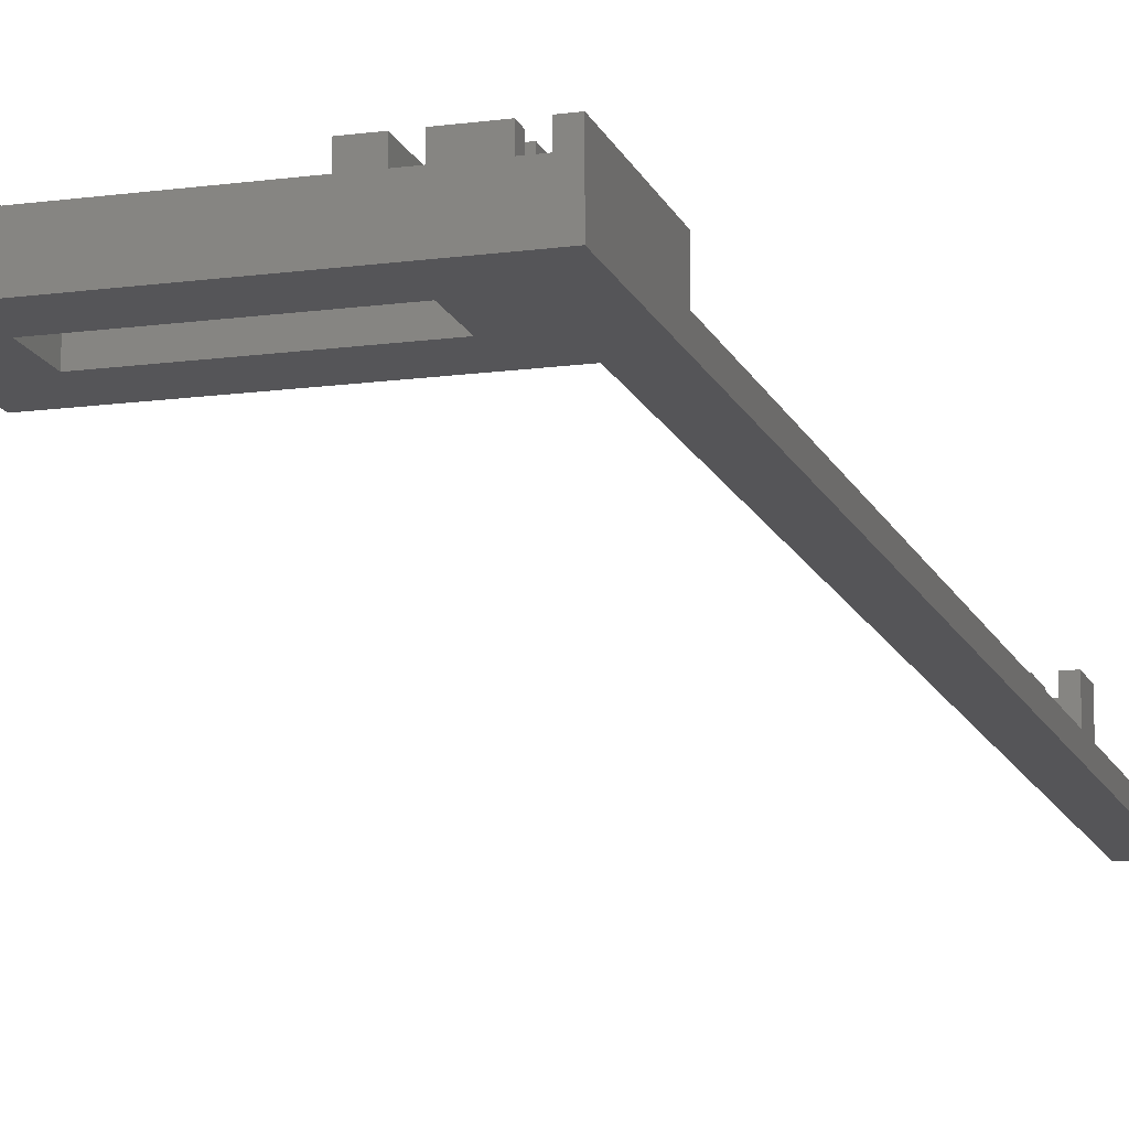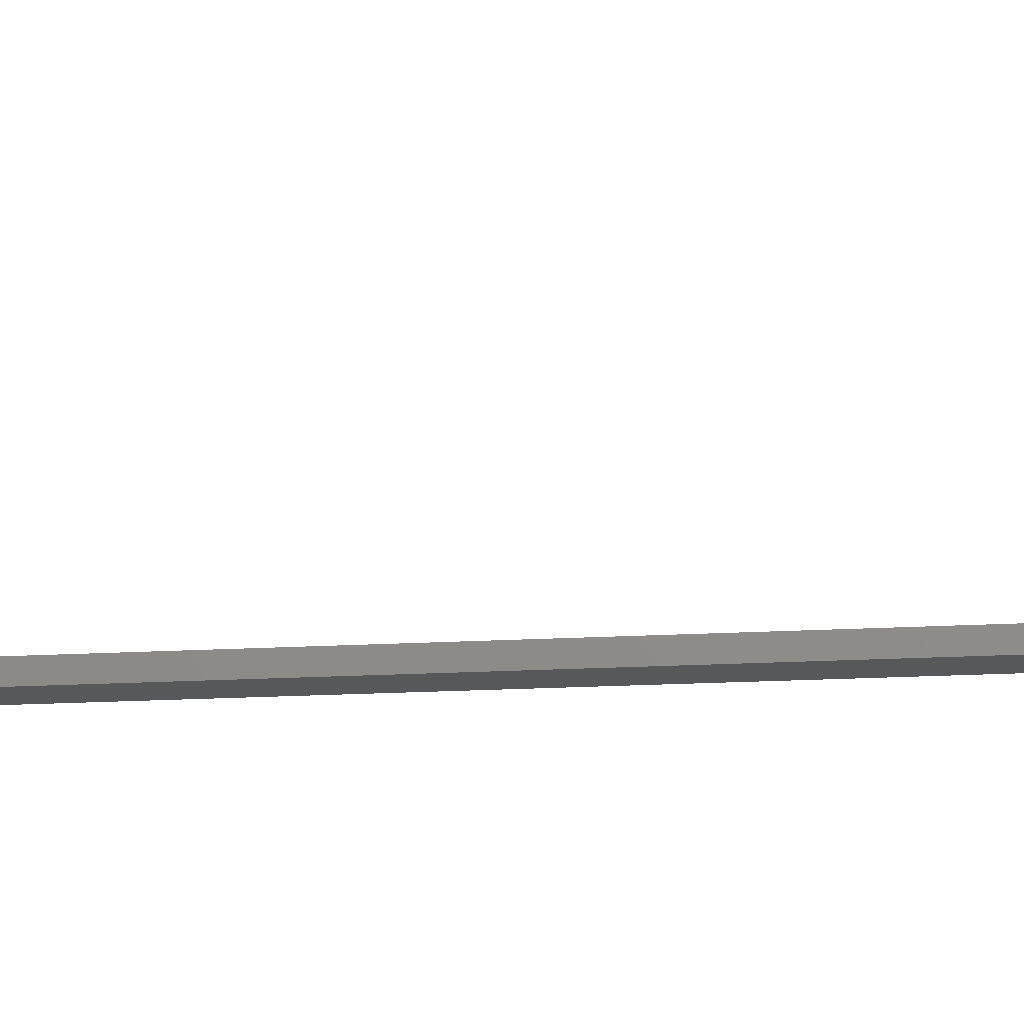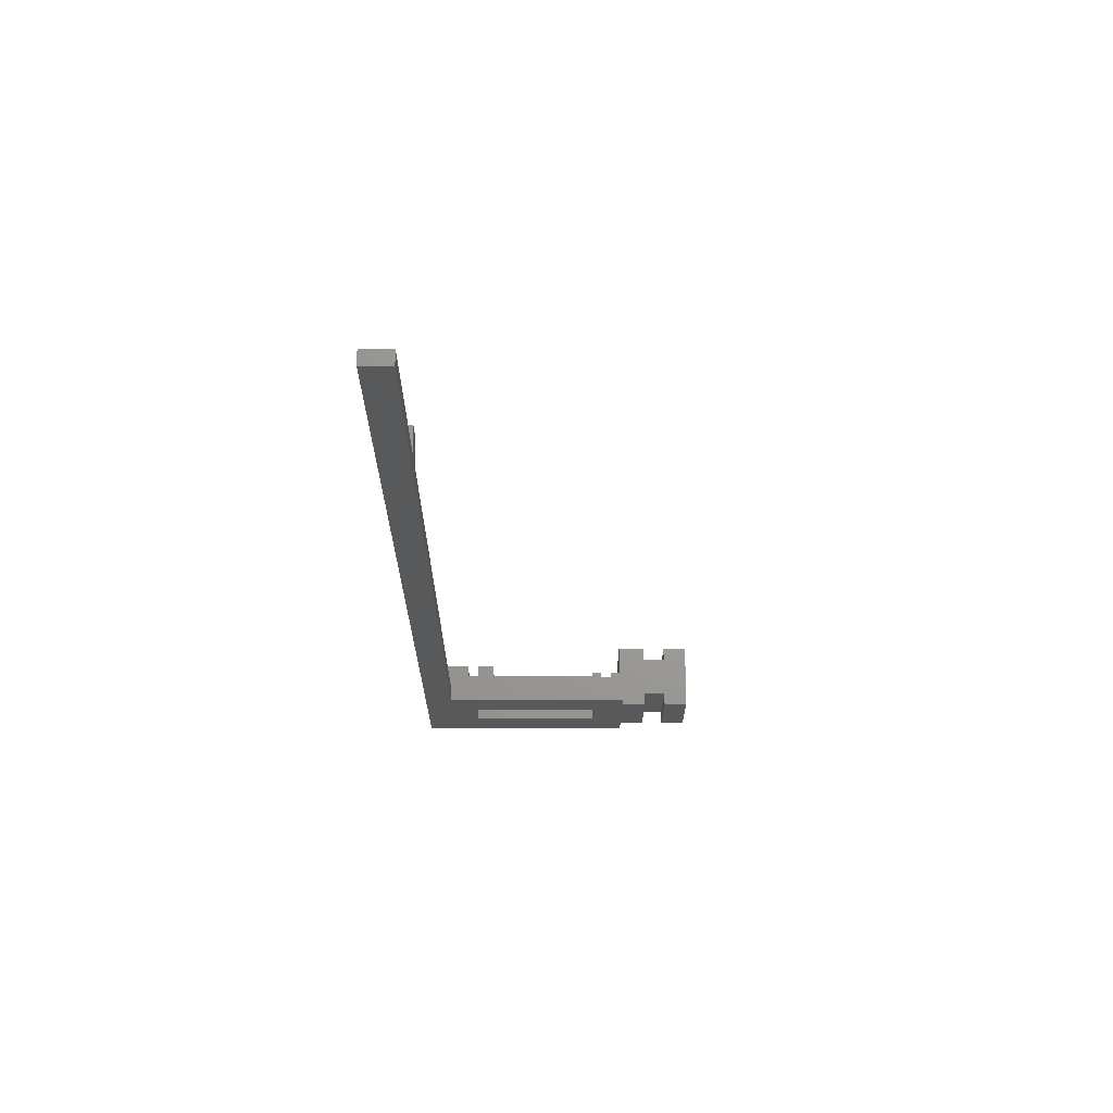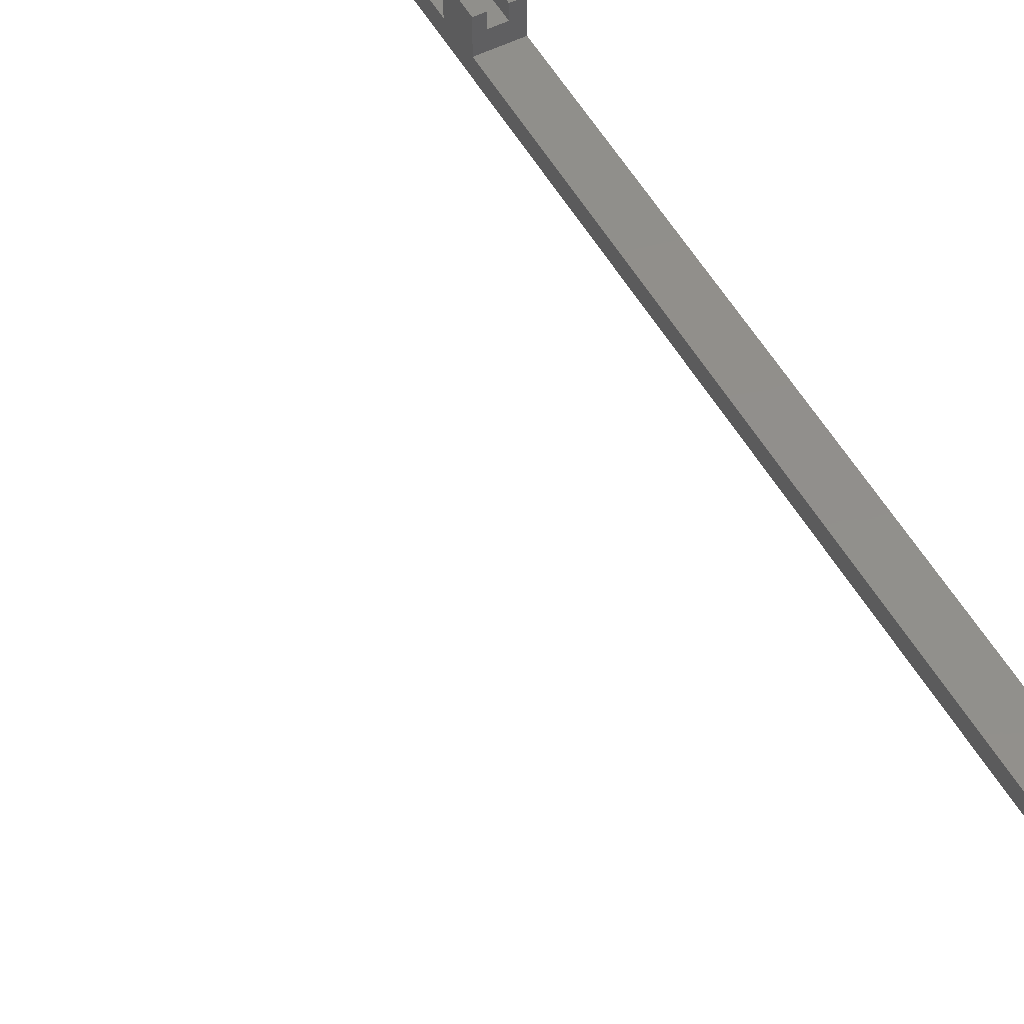
<metadata>
{"format":"stl","ext":"stl","renderer":"f3d","projection":"perspective","resolution":1024,"background":"white","views":[{"elev":-14.2,"azim":-163.4,"up":"+Y"},{"elev":-18.6,"azim":96.3,"up":"+Y"},{"elev":68.8,"azim":-0.1,"up":"+Z"},{"elev":51.1,"azim":151.5,"up":"+Y"}]}
</metadata>
<code>
# stl→obj: 132 verts, 264 faces
v 2.2 3 0.2
v 2.2 4.2 10
v 2.2 4.2 0.2
v 2.2 3 10
v 2.2 3 -2
v 2.2 4.2 -1
v 2.2 4.2 -2
v 2.2 3 -1
v 2.2 3 75.4
v 2.2 4.2 78.4
v 2.2 4.2 75.4
v 2.2 3 78.4
v 1 3 10
v 1 4.2 -2
v 1 4.2 10
v 1 3 -2
v 1 3 78.4
v 1 4.2 75.4
v 1 4.2 78.4
v 1 3 75.4
v 6.2 3 2
v 5 3 0.2
v 6 3 2
v 5 3 -1
v 6.2 3 -2
v 5 3 -2
v 6 3 6
v 6.2 3 10
v 6.2 3 6
v 5 3 10
v 6.2 4.2 2
v 6.2 4.2 -2
v 6.2 4.2 10
v 6.2 4.2 6
v 5 4.2 0.2
v 5 4.2 10
v 5 4.2 -2
v 5 4.2 -1
v 22.2 2.8 -2
v 22.2 3 0
v 22.2 3 -2
v 22.2 3 8
v 22.2 2.8 10
v 22.2 3 10
v 22.2 4 8
v 22.2 4 0
v 21 2.8 10
v 21 3 8
v 21 3 10
v 21 3 4.5
v 21 3 3.5
v 21 2.8 -2
v 21 3 0
v 21 3 -2
v 21 4 4.5
v 21 4 8
v 21 4 0
v 21 4 3.5
v 20 3 4.5
v 20 4 4.5
v 20 4 3.5
v 20 3 3.5
v 20 3 6
v 20 4 8
v 20 4 6
v 20 3 8
v 20 3 0
v 20 4 2
v 20 4 0
v 20 3 2
v 20 0 2
v 20 0 6
v 23.2 4 0
v 23.2 4 8
v 8 3 6
v 8 4.2 6
v 6 0 6
v 8 4.2 2
v 8 3 2
v 6 0 2
v 28.6 0 0
v 31.2 0 8
v 28.6 0 8
v 31.2 0 0
v 0 0 98.4
v 3 0 10
v 3 0 98.4
v 23.5 0 10
v 23.5 0 8
v 0 0 -2
v 23.5 0 -2
v 23.5 0 0
v 26.2 0 8
v 26.2 0 0
v 28.6 1.4 8
v 28.6 1.4 0
v 23.2 7 8
v 26.2 5.7 8
v 26.2 7 8
v 23.5 3 8
v 26.2 1.4 8
v 28.6 5.7 8
v 31.2 7 8
v 28.6 7 8
v 23.5 3 0
v 26.2 1.4 0
v 26.2 5.7 0
v 23.2 7 0
v 26.2 7 0
v 28.6 5.7 0
v 31.2 7 0
v 28.6 7 0
v 8 3 10
v 8 4.2 10
v 8 4.2 -2
v 8 3 -2
v 0 4.2 10
v 3 1.5 10
v 0 1.5 10
v 23.5 3 10
v 23.5 3 -2
v 0 4.2 -2
v 0 1.5 75.4
v 0 1.5 78.4
v 0 1.5 98.4
v 0 4.2 78.4
v 0 4.2 75.4
v 3 1.5 78.4
v 3 1.5 98.4
v 3 1.5 75.4
v 3 4.2 75.4
v 3 4.2 78.4
f 1 2 3
f 2 1 4
f 5 6 7
f 6 5 8
f 9 10 11
f 10 9 12
f 13 14 15
f 14 13 16
f 17 18 19
f 18 17 20
f 21 22 23
f 22 24 1
f 25 22 21
f 22 25 24
f 24 25 26
f 27 28 29
f 28 27 30
f 22 27 23
f 27 22 30
f 1 13 4
f 8 1 24
f 16 1 8
f 16 8 5
f 1 16 13
f 9 17 12
f 17 9 20
f 25 31 32
f 31 25 21
f 29 33 34
f 33 29 28
f 30 35 36
f 35 30 22
f 24 37 38
f 37 24 26
f 1 35 22
f 35 1 3
f 6 24 38
f 24 6 8
f 39 40 41
f 40 39 42
f 43 42 39
f 42 43 44
f 40 45 46
f 45 40 42
f 47 48 49
f 48 47 50
f 50 47 51
f 52 51 47
f 51 52 53
f 53 52 54
f 48 55 56
f 55 48 50
f 51 57 58
f 57 51 53
f 39 47 43
f 47 39 52
f 59 55 50
f 55 59 60
f 61 51 58
f 51 61 62
f 63 64 65
f 64 63 66
f 67 68 69
f 68 67 70
f 70 61 68
f 70 62 61
f 71 62 70
f 62 71 59
f 72 59 71
f 59 72 63
f 59 65 60
f 65 59 63
f 56 65 64
f 55 65 56
f 65 55 60
f 73 45 74
f 45 73 46
f 58 68 61
f 57 68 58
f 68 57 69
f 51 59 50
f 59 51 62
f 72 75 63
f 75 29 76
f 77 75 72
f 75 77 29
f 29 77 27
f 76 29 34
f 78 31 79
f 79 71 70
f 21 79 31
f 80 79 21
f 80 21 23
f 79 80 71
f 77 23 27
f 23 77 80
f 81 82 83
f 82 81 84
f 85 86 87
f 72 88 86
f 88 72 89
f 72 86 77
f 90 77 86
f 91 71 80
f 90 86 85
f 77 90 80
f 91 80 90
f 71 91 92
f 92 89 72
f 92 72 71
f 89 92 93
f 93 92 94
f 81 95 96
f 95 81 83
f 97 98 99
f 98 100 101
f 89 101 100
f 98 97 74
f 98 74 100
f 42 74 45
f 74 42 100
f 98 95 102
f 95 98 101
f 102 103 104
f 95 103 102
f 103 95 82
f 82 95 83
f 101 89 93
f 64 48 56
f 48 64 66
f 40 73 105
f 73 40 46
f 92 106 94
f 106 105 107
f 106 92 105
f 73 107 105
f 108 107 73
f 107 108 109
f 106 110 96
f 110 106 107
f 96 84 81
f 84 96 111
f 110 111 96
f 111 110 112
f 67 57 53
f 57 67 69
f 93 106 101
f 106 93 94
f 106 95 101
f 95 106 96
f 110 104 112
f 104 110 102
f 98 109 99
f 109 98 107
f 110 98 102
f 98 110 107
f 113 76 114
f 76 113 75
f 79 115 78
f 115 79 116
f 15 117 13
f 4 30 36
f 4 36 2
f 30 4 118
f 13 118 4
f 13 119 118
f 119 13 117
f 114 33 113
f 49 113 47
f 43 120 44
f 120 43 88
f 47 88 43
f 113 88 47
f 28 113 33
f 86 113 28
f 86 28 30
f 86 30 118
f 113 86 88
f 91 39 121
f 91 52 39
f 52 116 54
f 91 116 52
f 116 25 115
f 90 116 91
f 116 90 25
f 26 5 37
f 25 90 26
f 26 90 5
f 5 90 16
f 122 16 90
f 16 122 14
f 121 39 41
f 115 25 32
f 37 5 7
f 122 119 117
f 90 123 119
f 85 123 90
f 90 119 122
f 123 85 124
f 124 85 125
f 123 126 127
f 126 123 124
f 14 117 15
f 117 14 122
f 76 33 114
f 33 76 34
f 115 31 78
f 31 115 32
f 37 6 38
f 6 37 7
f 35 2 36
f 2 35 3
f 87 128 129
f 128 87 130
f 86 130 87
f 130 86 118
f 128 131 132
f 131 128 130
f 125 87 129
f 87 125 85
f 128 125 129
f 125 128 124
f 118 123 130
f 123 118 119
f 19 126 17
f 12 132 10
f 132 12 128
f 17 128 12
f 17 124 128
f 124 17 126
f 130 9 131
f 130 20 9
f 123 20 130
f 127 20 123
f 20 127 18
f 131 9 11
f 18 126 19
f 126 18 127
f 131 10 132
f 10 131 11
f 73 97 108
f 97 73 74
f 88 100 120
f 100 88 89
f 92 121 105
f 121 92 91
f 100 44 120
f 44 100 42
f 121 40 105
f 40 121 41
f 53 54 67
f 67 79 70
f 116 67 54
f 67 116 79
f 66 49 48
f 49 66 113
f 75 66 63
f 66 75 113
f 82 111 103
f 111 82 84
f 109 97 99
f 97 109 108
f 111 104 103
f 104 111 112

</code>
